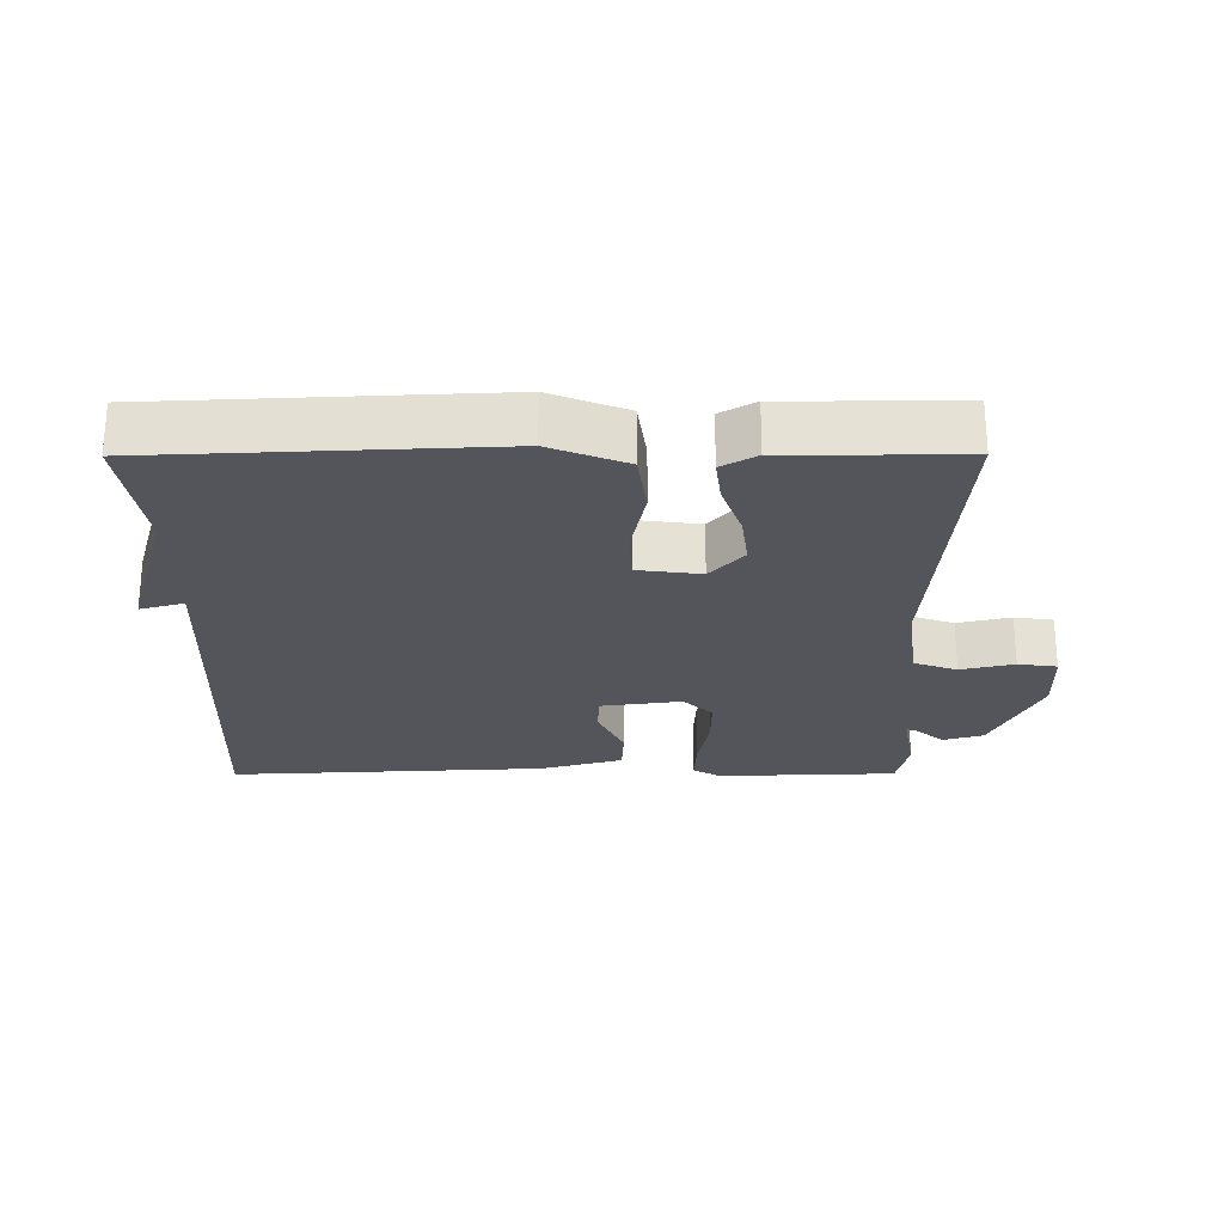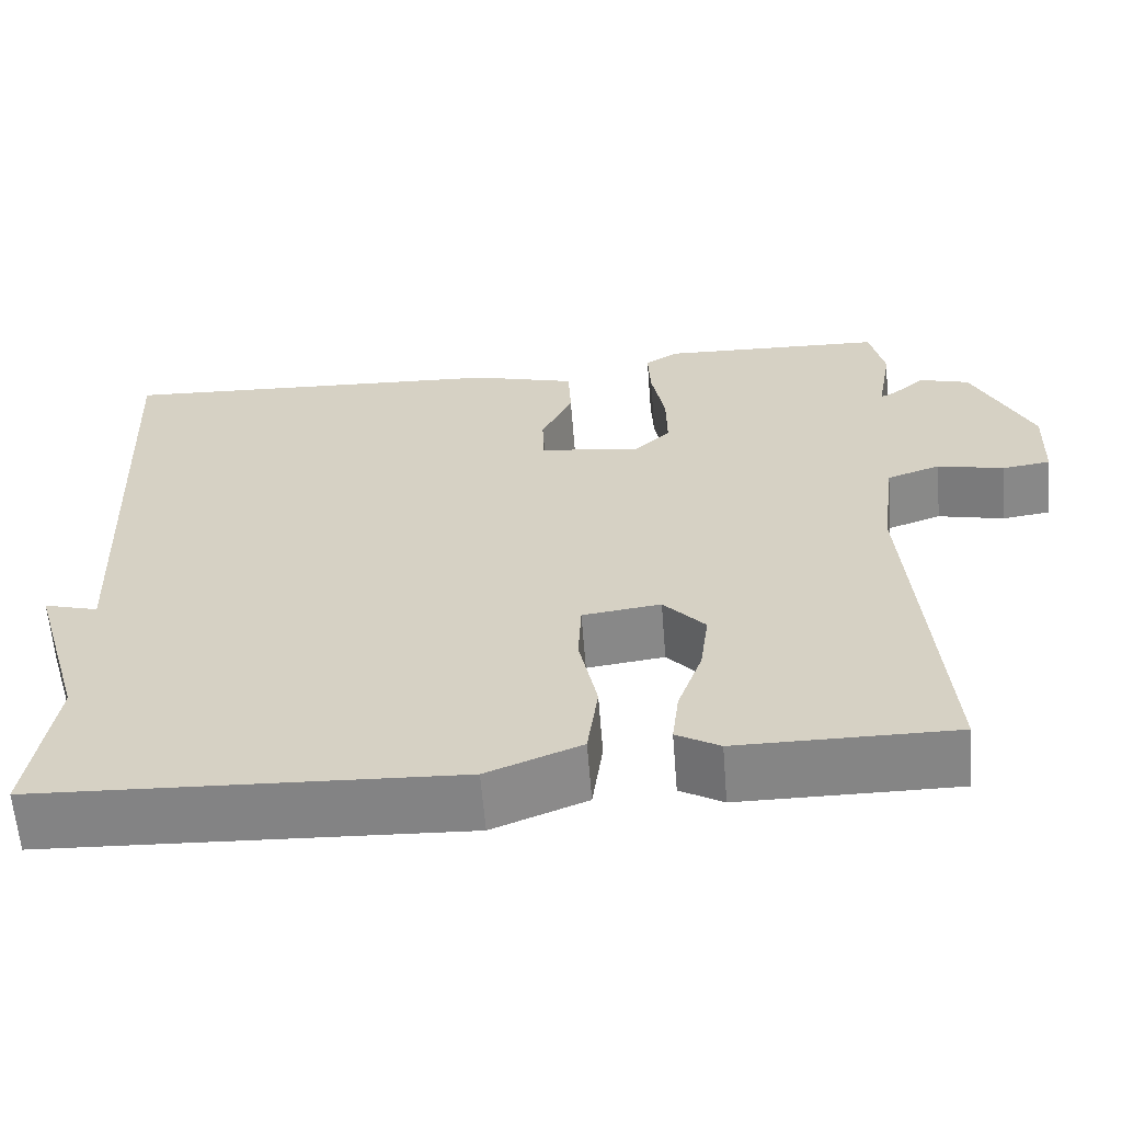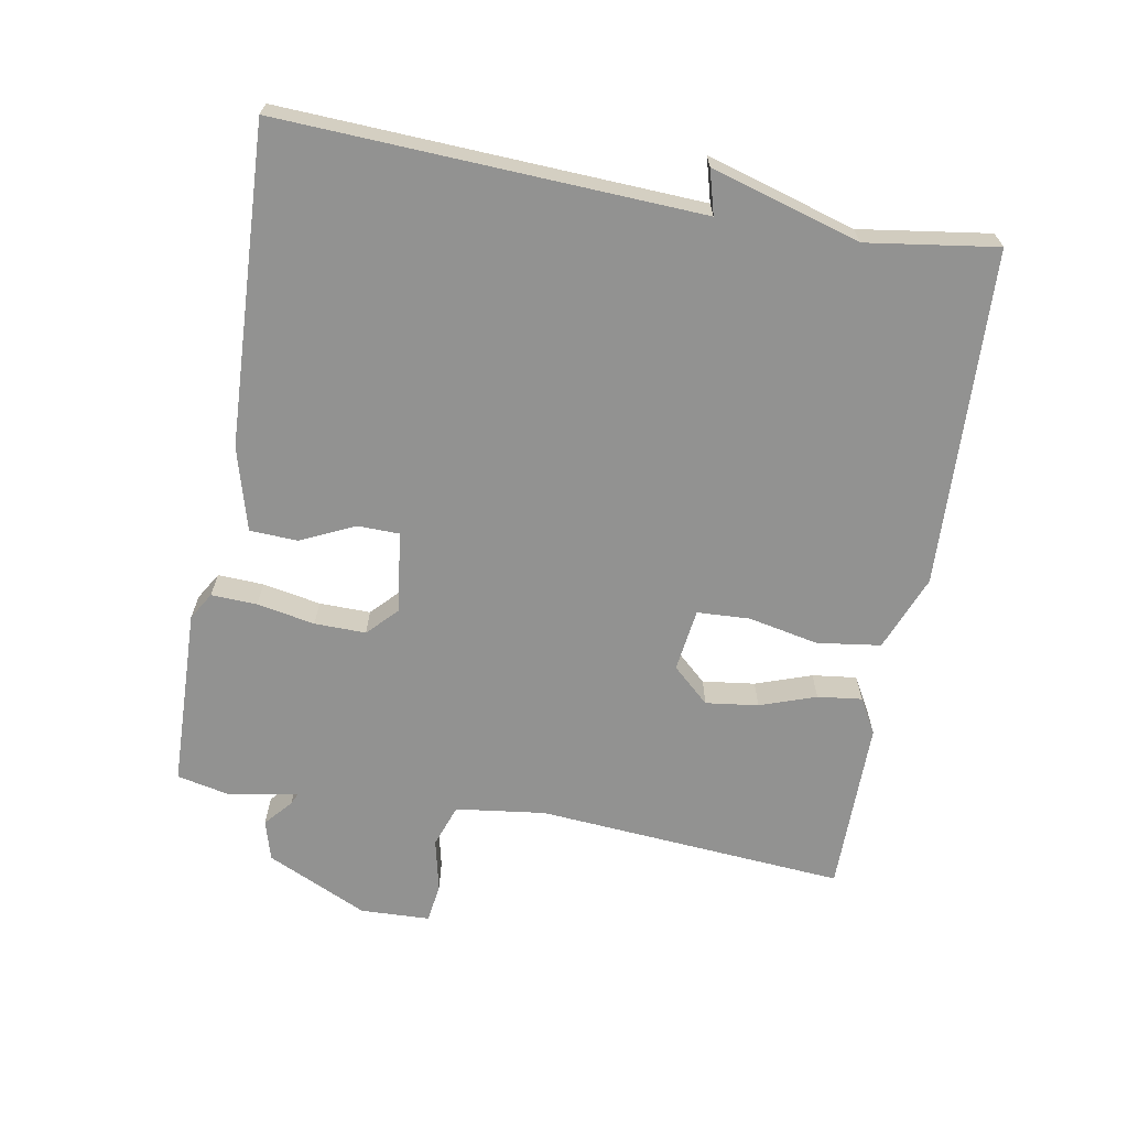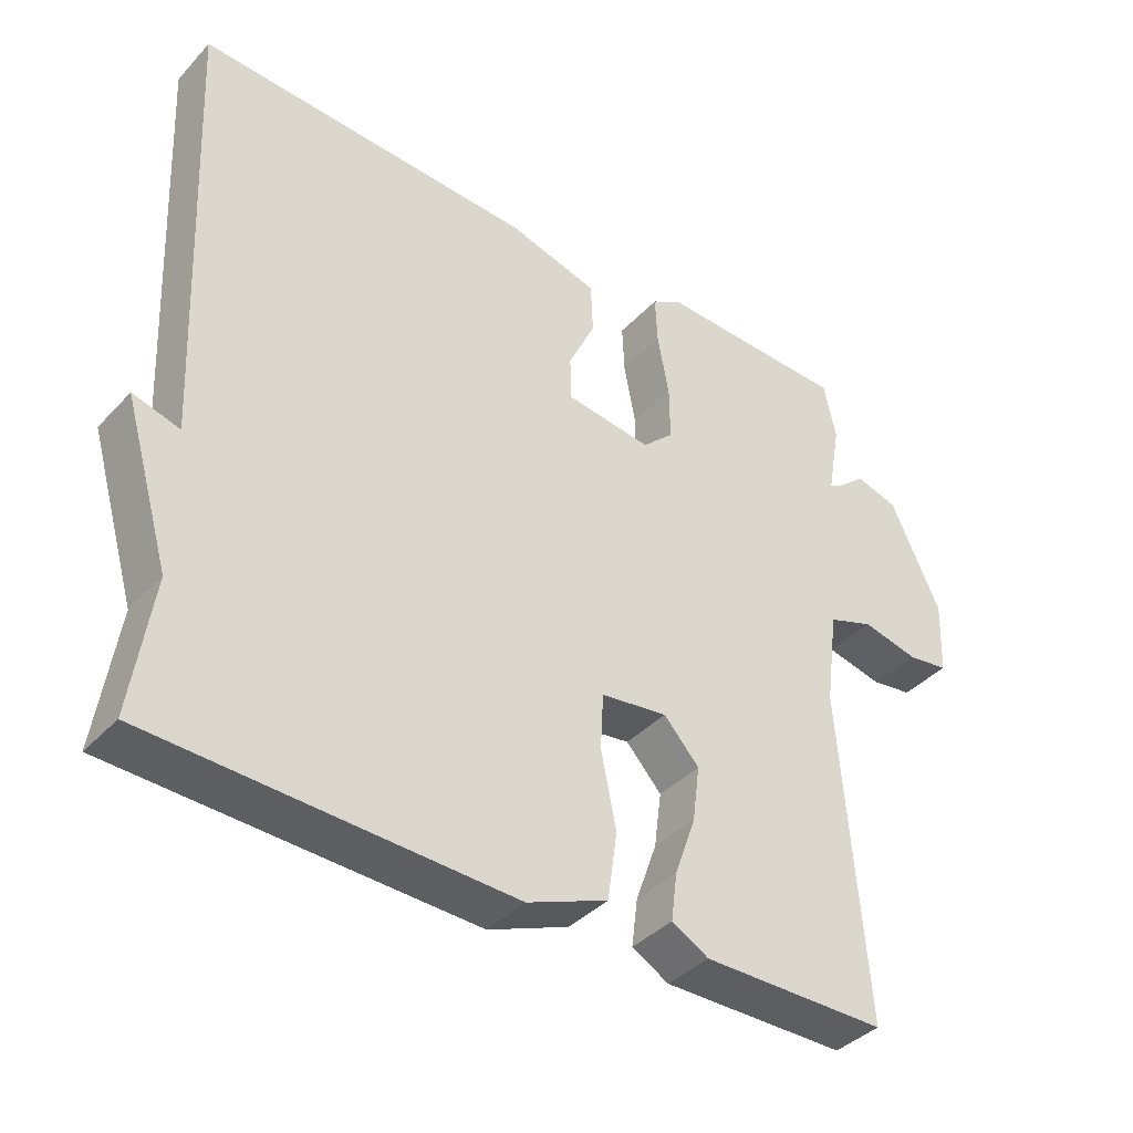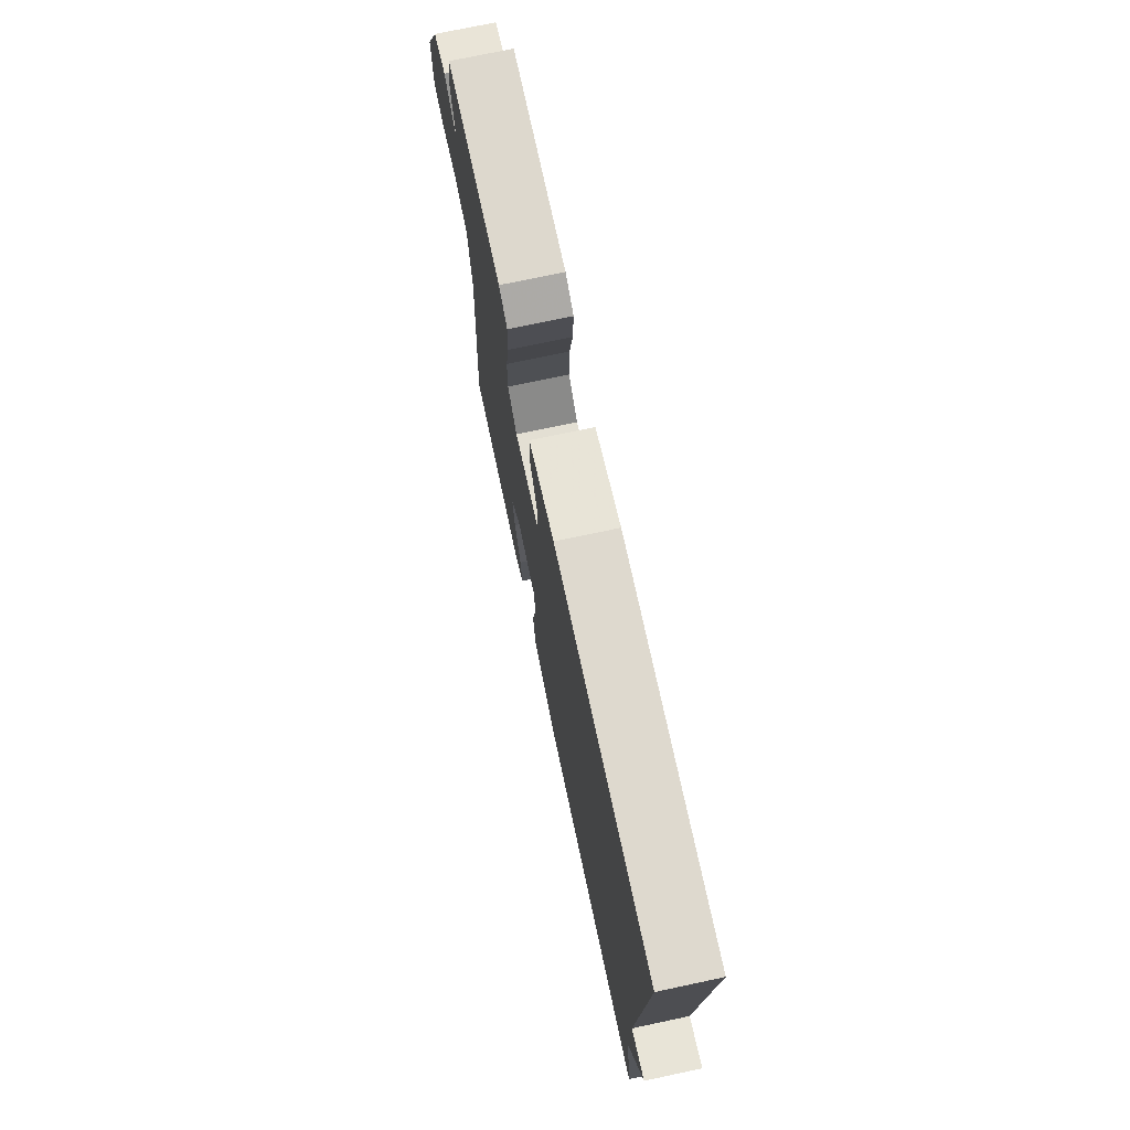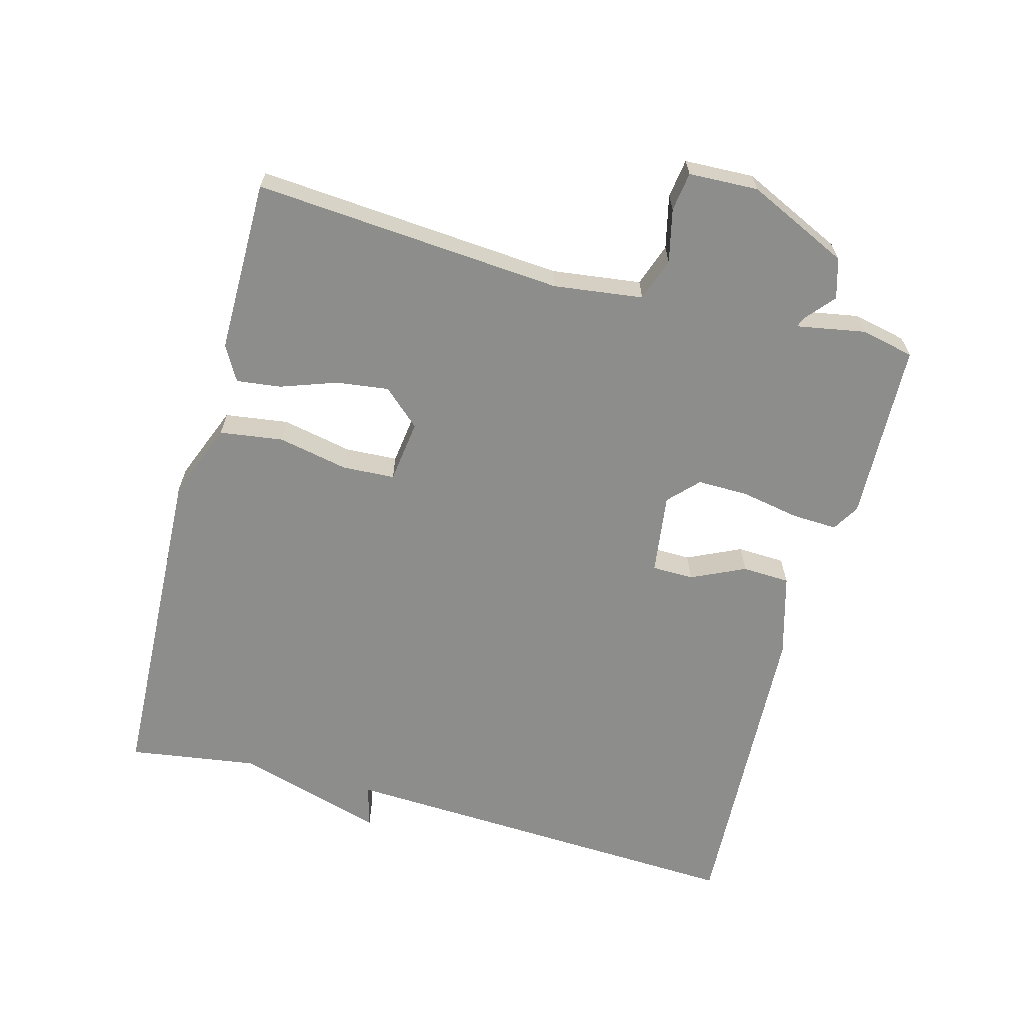
<metadata>
{"format":"obj","ext":"obj","renderer":"f3d","projection":"perspective","resolution":1024,"background":"white","views":[{"elev":-25.0,"azim":-179.8,"up":"+Y"},{"elev":-61.7,"azim":-175.4,"up":"+Z"},{"elev":-66.3,"azim":79.8,"up":"+Y"},{"elev":-38.8,"azim":142.3,"up":"+Z"},{"elev":74.0,"azim":78.0,"up":"+Z"},{"elev":-64.5,"azim":-105.1,"up":"+Y"}]}
</metadata>
<code>
v 0.5 0.07 0.5
v 0.472 0.07 -0.11
v 0.536 0.07 -0.092
v 0.472 0.07 -0.31
v 0.5 0.07 -0.5
v 0.007 0.07 -0.522
v -0.104 0.07 -0.478
v -0.117 0.07 -0.385
v -0.096 0.07 -0.282
v -0.1 0.07 -0.205
v -0.192 0.07 -0.193
v -0.241 0.07 -0.247
v -0.231 0.07 -0.324
v -0.202 0.07 -0.406
v -0.194 0.07 -0.471
v -0.245 0.07 -0.5
v -0.5 0.07 -0.5
v -0.465 0.07 -0.047
v -0.482 0.07 0.084
v -0.545 0.07 0.106
v -0.623 0.07 0.088
v -0.68 0.07 0.096
v -0.684 0.07 0.198
v -0.615 0.07 0.346
v -0.556 0.07 0.363
v -0.515 0.07 0.328
v -0.499 0.07 0.321
v -0.517 0.07 0.422
v -0.5 0.07 0.5
v -0.236 0.07 0.509
v -0.196 0.07 0.485
v -0.199 0.07 0.418
v -0.215 0.07 0.333
v -0.216 0.07 0.258
v -0.173 0.07 0.217
v -0.054 0.07 0.233
v -0.053 0.07 0.294
v -0.09 0.07 0.373
v -0.087 0.07 0.443
v 0.035 0.07 0.477
v 0.5 0 0.5
v 0.472 0 -0.11
v 0.536 0 -0.092
v 0.472 0 -0.31
v 0.5 0 -0.5
v 0.007 0 -0.522
v -0.104 0 -0.478
v -0.117 0 -0.385
v -0.096 0 -0.282
v -0.1 0 -0.205
v -0.192 0 -0.193
v -0.241 0 -0.247
v -0.231 0 -0.324
v -0.202 0 -0.406
v -0.194 0 -0.471
v -0.245 0 -0.5
v -0.5 0 -0.5
v -0.465 0 -0.047
v -0.482 0 0.084
v -0.545 0 0.106
v -0.623 0 0.088
v -0.68 0 0.096
v -0.684 0 0.198
v -0.615 0 0.346
v -0.556 0 0.363
v -0.515 0 0.328
v -0.499 0 0.321
v -0.517 0 0.422
v -0.5 0 0.5
v -0.236 0 0.509
v -0.196 0 0.485
v -0.199 0 0.418
v -0.215 0 0.333
v -0.216 0 0.258
v -0.173 0 0.217
v -0.054 0 0.233
v -0.053 0 0.294
v -0.09 0 0.373
v -0.087 0 0.443
v 0.035 0 0.477
f 40 1 2
f 39 40 2
f 38 39 2
f 37 38 2
f 36 37 2
f 35 36 2
f 31 32 33
f 30 31 33
f 29 30 33
f 28 29 33
f 27 28 33
f 27 33 34
f 24 25 26
f 23 24 26
f 22 23 26
f 21 22 26
f 20 21 26
f 19 20 26 27
f 27 34 35
f 19 27 35
f 18 19 35
f 16 17 18
f 15 16 18
f 14 15 18
f 13 14 18
f 7 8 9
f 6 7 9
f 5 6 9
f 4 5 9
f 2 3 4 9
f 2 9 10
f 35 2 10 11
f 12 13 18
f 11 12 18 35
f 42 41 80
f 42 80 79
f 42 79 78
f 42 78 77
f 42 77 76
f 42 76 75
f 73 72 71
f 73 71 70
f 73 70 69
f 73 69 68
f 73 68 67
f 74 73 67
f 66 65 64
f 66 64 63
f 66 63 62
f 66 62 61
f 66 61 60
f 67 66 60 59
f 75 74 67
f 75 67 59
f 75 59 58
f 58 57 56
f 58 56 55
f 58 55 54
f 58 54 53
f 49 48 47
f 49 47 46
f 49 46 45
f 49 45 44
f 49 44 43 42
f 50 49 42
f 51 50 42 75
f 58 53 52
f 75 58 52 51
f 1 41 42 2
f 2 42 43 3
f 3 43 44 4
f 4 44 45 5
f 5 45 46 6
f 6 46 47 7
f 7 47 48 8
f 8 48 49 9
f 9 49 50 10
f 10 50 51 11
f 11 51 52 12
f 12 52 53 13
f 13 53 54 14
f 14 54 55 15
f 15 55 56 16
f 16 56 57 17
f 17 57 58 18
f 18 58 59 19
f 19 59 60 20
f 20 60 61 21
f 21 61 62 22
f 22 62 63 23
f 23 63 64 24
f 24 64 65 25
f 25 65 66 26
f 26 66 67 27
f 27 67 68 28
f 28 68 69 29
f 29 69 70 30
f 30 70 71 31
f 31 71 72 32
f 32 72 73 33
f 33 73 74 34
f 34 74 75 35
f 35 75 76 36
f 36 76 77 37
f 37 77 78 38
f 38 78 79 39
f 39 79 80 40
f 40 80 41 1

</code>
